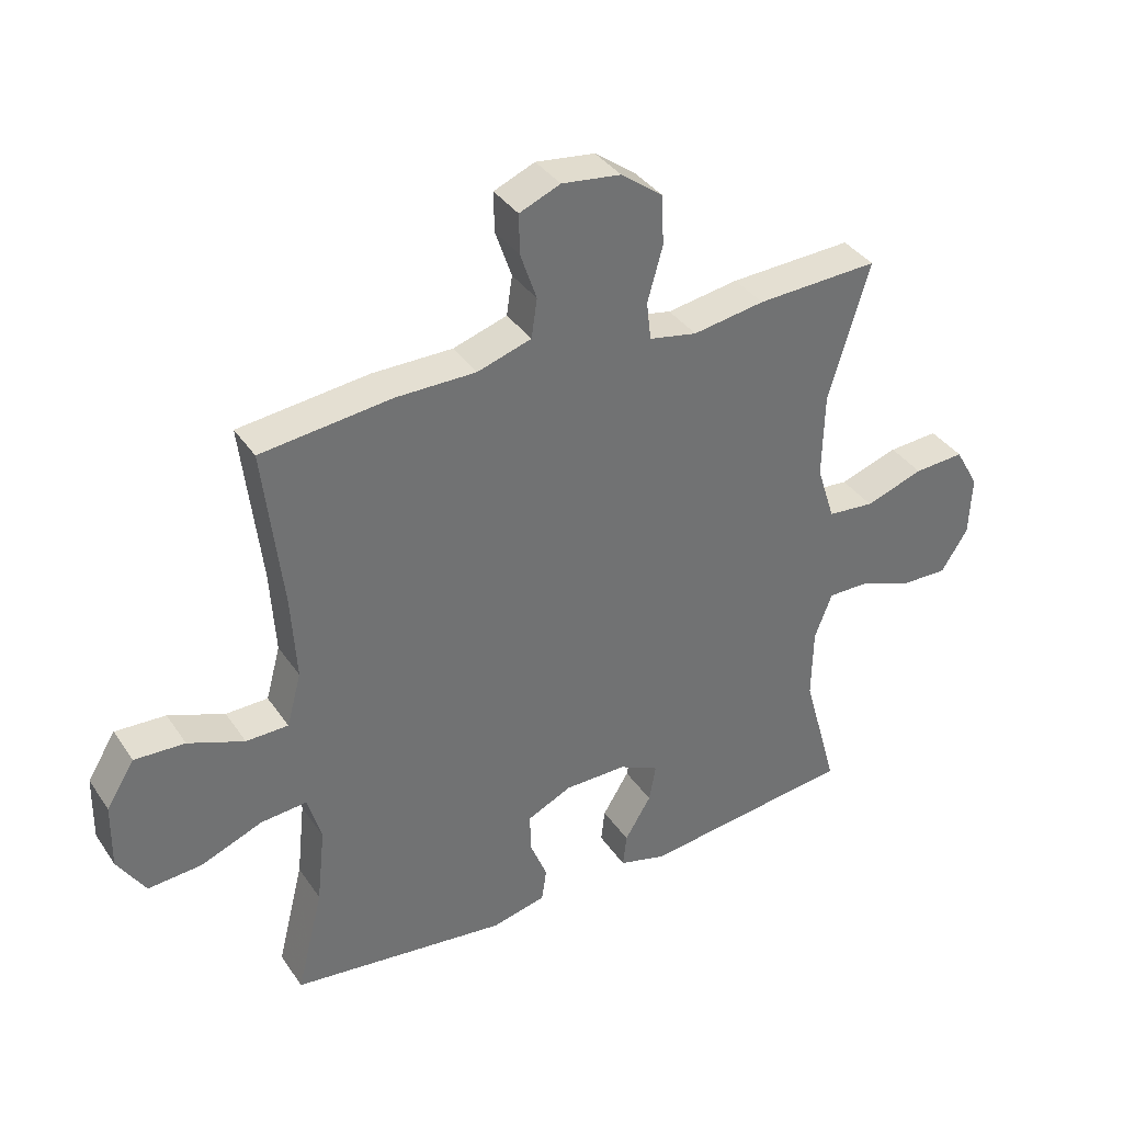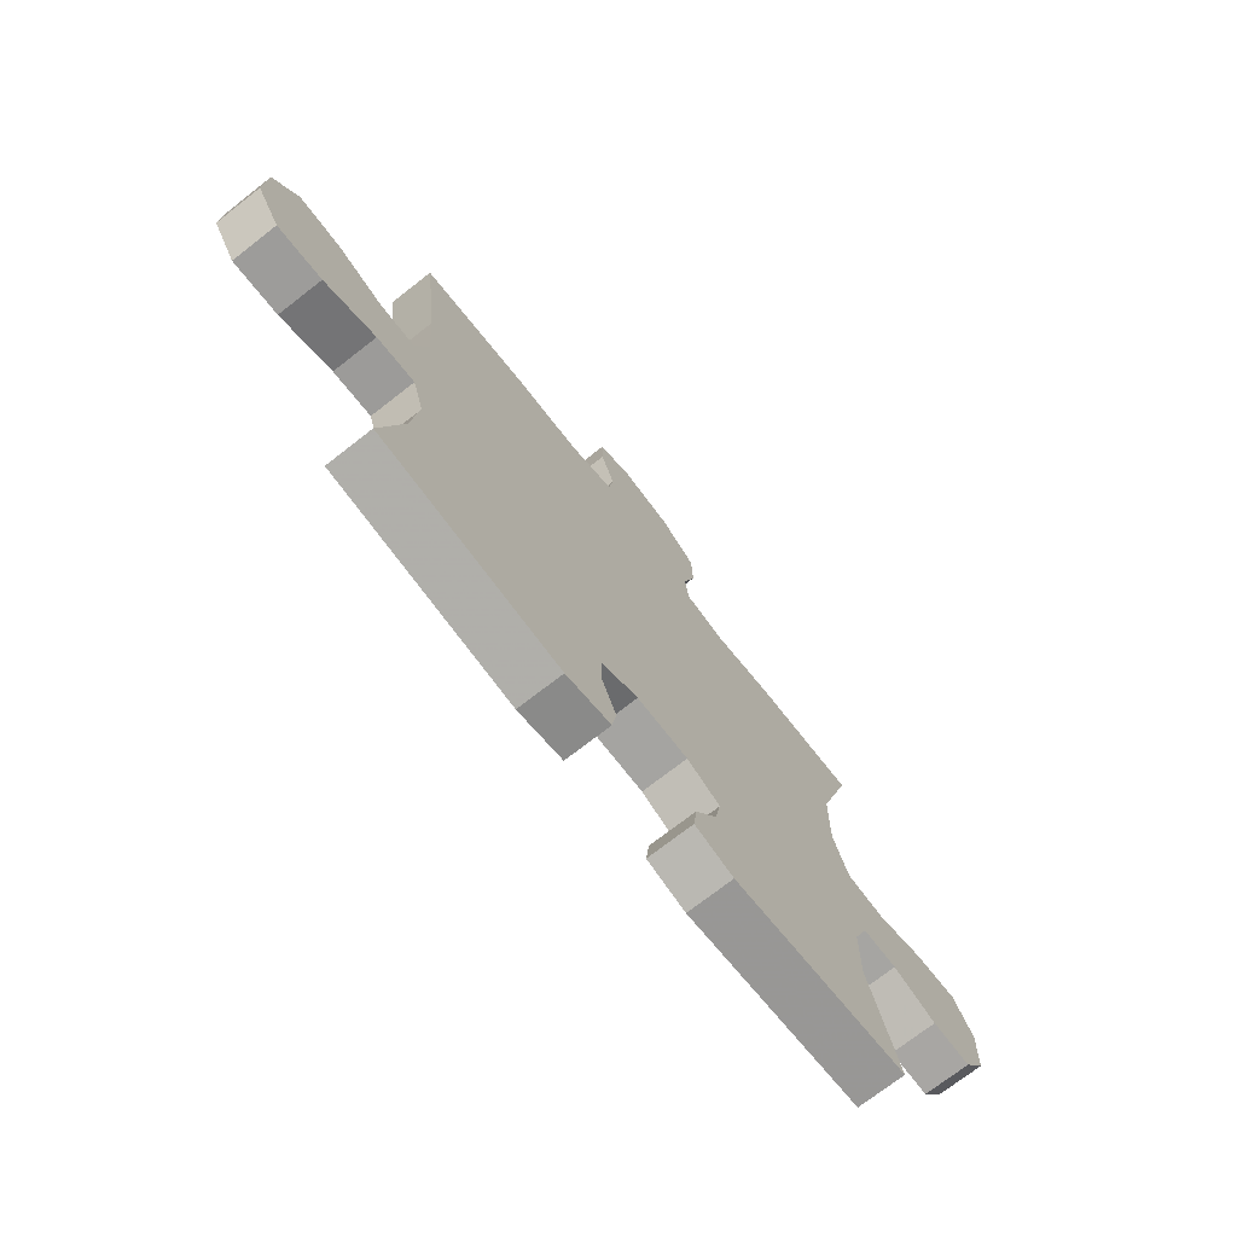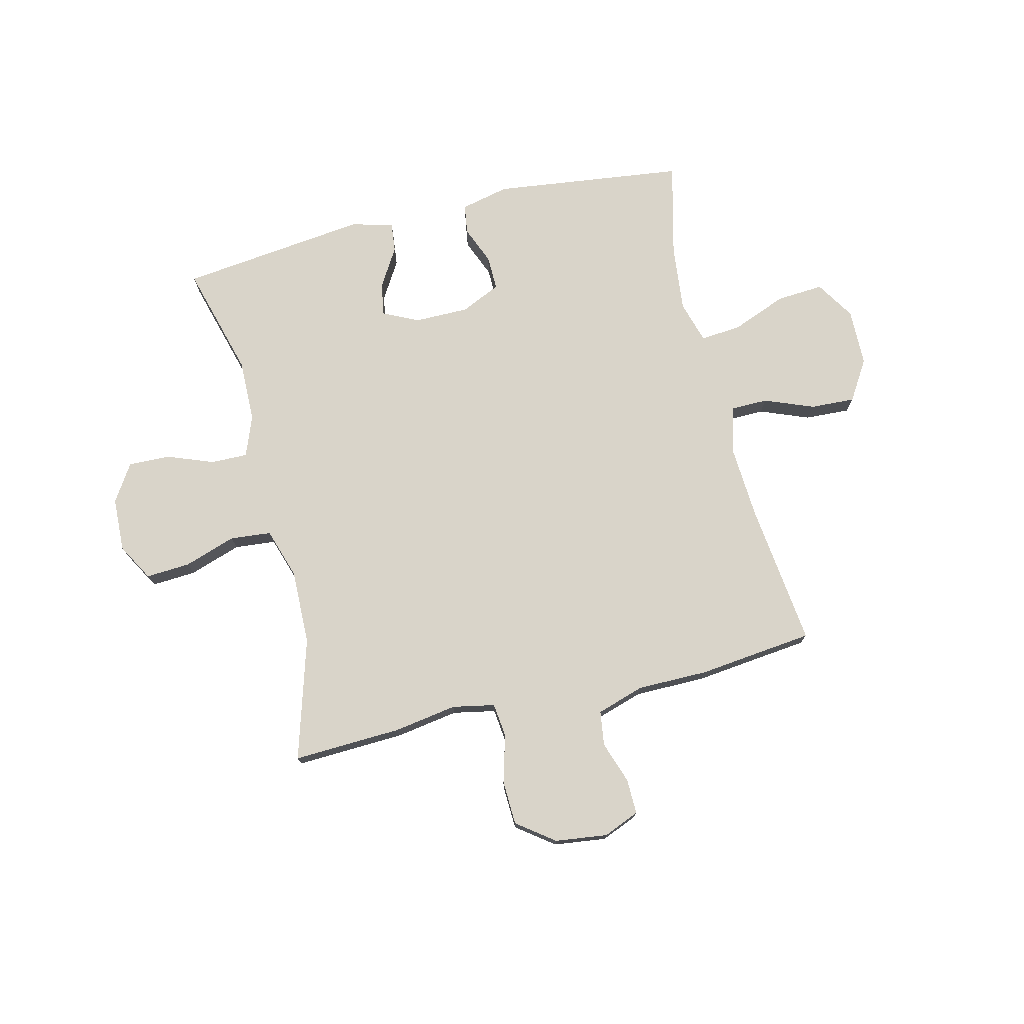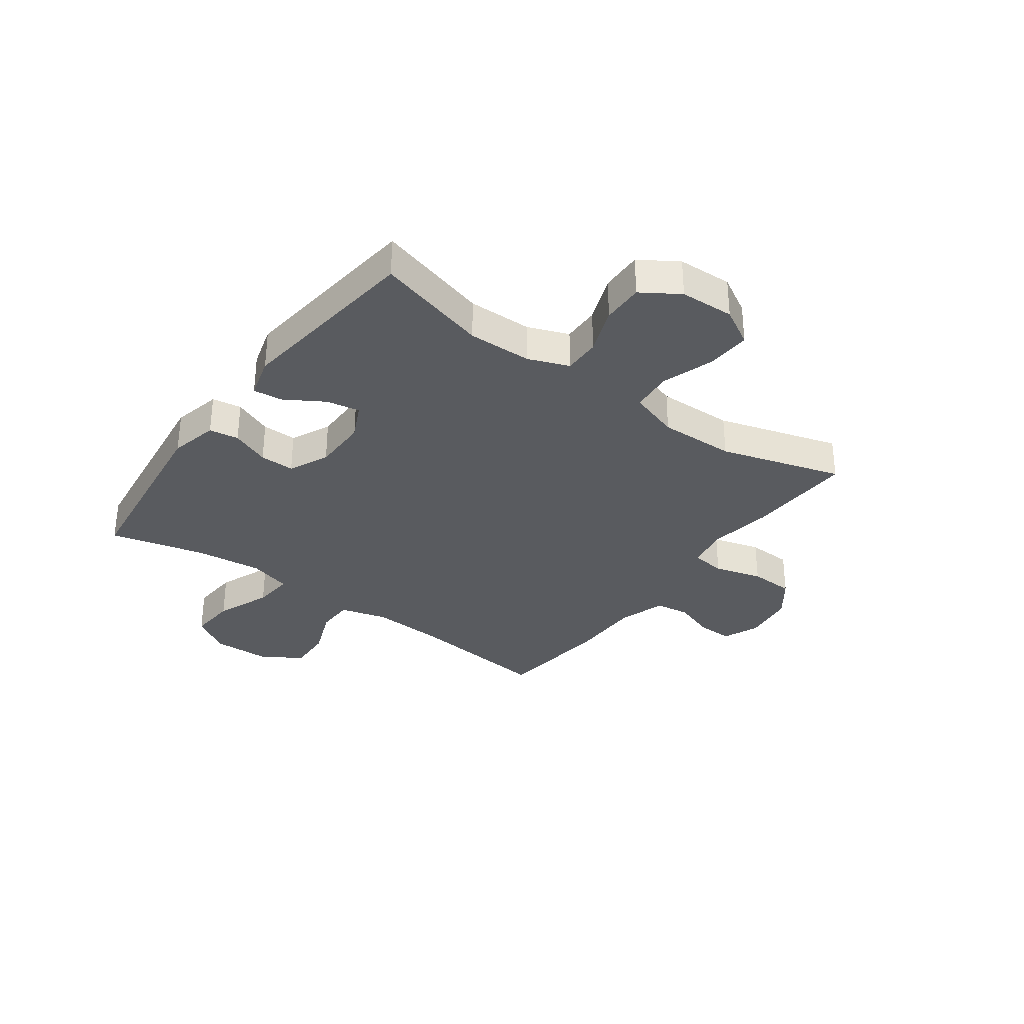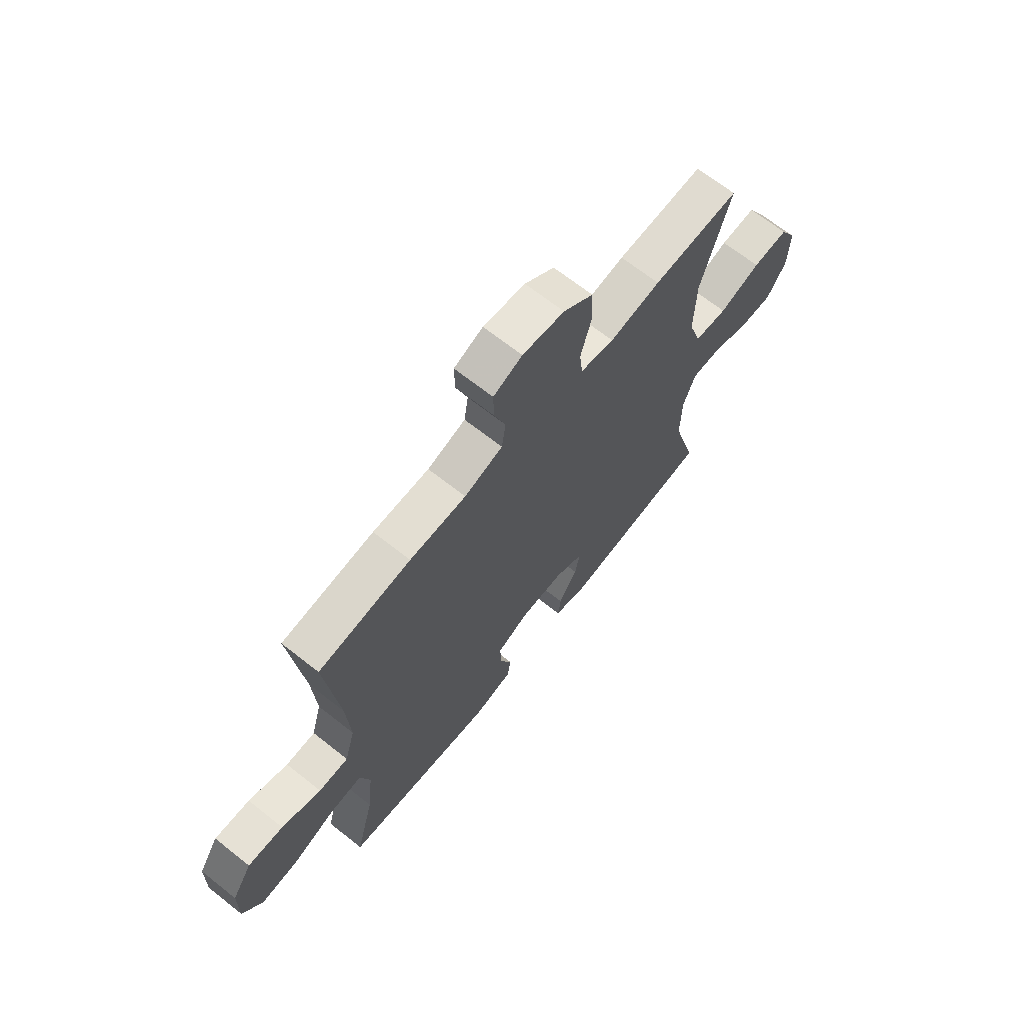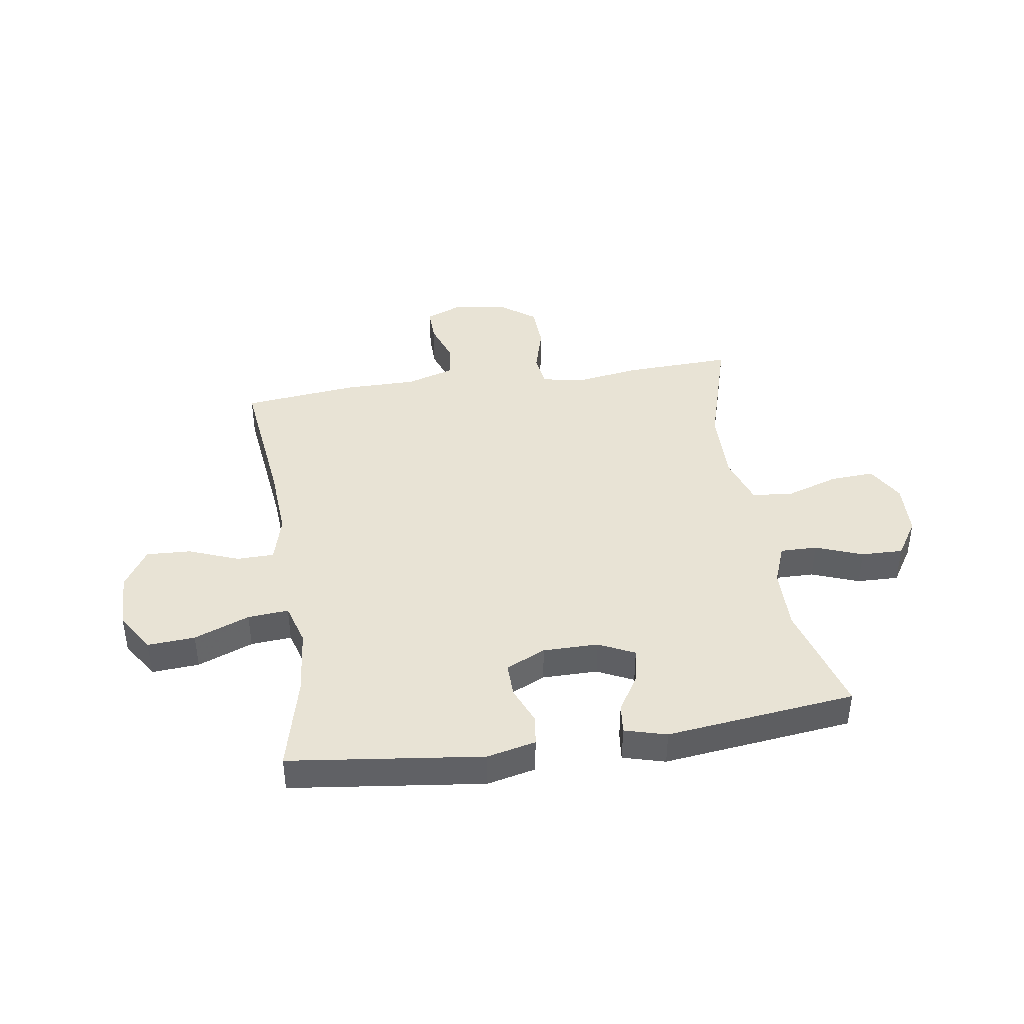
<metadata>
{"format":"obj","ext":"obj","renderer":"f3d","projection":"perspective","resolution":1024,"background":"white","views":[{"elev":36.9,"azim":149.9,"up":"+Z"},{"elev":-73.2,"azim":127.9,"up":"+Z"},{"elev":74.9,"azim":-13.7,"up":"+Y"},{"elev":-32.6,"azim":-126.1,"up":"+Y"},{"elev":67.6,"azim":128.4,"up":"+Z"},{"elev":41.1,"azim":171.3,"up":"+Y"}]}
</metadata>
<code>
v 0.5 0.07 0.5
v 0.47 0.07 0.241
v 0.462 0.07 0.109
v 0.485 0.07 0.024
v 0.552 0.07 0.023
v 0.641 0.07 0.058
v 0.721 0.07 0.062
v 0.766 0.07 -0.01
v 0.768 0.07 -0.114
v 0.724 0.07 -0.184
v 0.639 0.07 -0.178
v 0.54 0.07 -0.139
v 0.467 0.07 -0.133
v 0.445 0.07 -0.209
v 0.458 0.07 -0.331
v 0.5 0.07 -0.5
v 0.155 0.07 -0.543
v 0.068 0.07 -0.523
v 0.06 0.07 -0.47
v 0.088 0.07 -0.401
v 0.089 0.07 -0.339
v 0.018 0.07 -0.306
v -0.081 0.07 -0.306
v -0.145 0.07 -0.337
v -0.134 0.07 -0.397
v -0.092 0.07 -0.466
v -0.086 0.07 -0.519
v -0.161 0.07 -0.54
v -0.5 0.07 -0.5
v -0.444 0.07 -0.298
v -0.446 0.07 -0.184
v -0.474 0.07 -0.111
v -0.54 0.07 -0.112
v -0.624 0.07 -0.144
v -0.699 0.07 -0.146
v -0.742 0.07 -0.079
v -0.746 0.07 0.018
v -0.708 0.07 0.085
v -0.628 0.07 0.08
v -0.535 0.07 0.049
v -0.461 0.07 0.056
v -0.432 0.07 0.146
v -0.435 0.07 0.282
v -0.5 0.07 0.5
v -0.305 0.07 0.492
v -0.191 0.07 0.474
v -0.115 0.07 0.489
v -0.108 0.07 0.55
v -0.132 0.07 0.636
v -0.129 0.07 0.716
v -0.062 0.07 0.766
v 0.032 0.07 0.778
v 0.097 0.07 0.751
v 0.096 0.07 0.688
v 0.07 0.07 0.612
v 0.079 0.07 0.55
v 0.165 0.07 0.523
v 0.292 0.07 0.523
v 0.5 0 0.5
v 0.47 0 0.241
v 0.462 0 0.109
v 0.485 0 0.024
v 0.552 0 0.023
v 0.641 0 0.058
v 0.721 0 0.062
v 0.766 0 -0.01
v 0.768 0 -0.114
v 0.724 0 -0.184
v 0.639 0 -0.178
v 0.54 0 -0.139
v 0.467 0 -0.133
v 0.445 0 -0.209
v 0.458 0 -0.331
v 0.5 0 -0.5
v 0.155 0 -0.543
v 0.068 0 -0.523
v 0.06 0 -0.47
v 0.088 0 -0.401
v 0.089 0 -0.339
v 0.018 0 -0.306
v -0.081 0 -0.306
v -0.145 0 -0.337
v -0.134 0 -0.397
v -0.092 0 -0.466
v -0.086 0 -0.519
v -0.161 0 -0.54
v -0.5 0 -0.5
v -0.444 0 -0.298
v -0.446 0 -0.184
v -0.474 0 -0.111
v -0.54 0 -0.112
v -0.624 0 -0.144
v -0.699 0 -0.146
v -0.742 0 -0.079
v -0.746 0 0.018
v -0.708 0 0.085
v -0.628 0 0.08
v -0.535 0 0.049
v -0.461 0 0.056
v -0.432 0 0.146
v -0.435 0 0.282
v -0.5 0 0.5
v -0.305 0 0.492
v -0.191 0 0.474
v -0.115 0 0.489
v -0.108 0 0.55
v -0.132 0 0.636
v -0.129 0 0.716
v -0.062 0 0.766
v 0.032 0 0.778
v 0.097 0 0.751
v 0.096 0 0.688
v 0.07 0 0.612
v 0.079 0 0.55
v 0.165 0 0.523
v 0.292 0 0.523
f 57 58 1 2
f 56 57 2 3
f 53 54 55
f 52 53 55
f 51 52 55
f 50 51 55
f 49 50 55
f 48 49 55
f 47 48 55 56
f 43 44 45 46
f 42 43 46 47
f 56 3 4
f 47 56 4
f 42 47 4
f 41 42 4
f 38 39 40
f 37 38 40
f 36 37 40
f 35 36 40
f 34 35 40
f 33 34 40
f 40 41 4
f 33 40 4
f 32 33 4
f 28 29 30
f 27 28 30
f 26 27 30
f 25 26 30
f 24 25 30 31
f 32 4 5
f 31 32 5
f 24 31 5
f 23 24 5
f 18 19 20
f 17 18 20
f 16 17 20
f 15 16 20
f 14 15 20 21
f 13 14 21 22
f 10 11 12
f 9 10 12
f 8 9 12
f 7 8 12
f 6 7 12
f 5 6 12
f 5 12 13
f 5 13 22 23
f 60 59 116 115
f 61 60 115 114
f 113 112 111
f 113 111 110
f 113 110 109
f 113 109 108
f 113 108 107
f 113 107 106
f 114 113 106 105
f 104 103 102 101
f 105 104 101 100
f 62 61 114
f 62 114 105
f 62 105 100
f 62 100 99
f 98 97 96
f 98 96 95
f 98 95 94
f 98 94 93
f 98 93 92
f 98 92 91
f 62 99 98
f 62 98 91
f 62 91 90
f 88 87 86
f 88 86 85
f 88 85 84
f 88 84 83
f 89 88 83 82
f 63 62 90
f 63 90 89
f 63 89 82
f 63 82 81
f 78 77 76
f 78 76 75
f 78 75 74
f 78 74 73
f 79 78 73 72
f 80 79 72 71
f 70 69 68
f 70 68 67
f 70 67 66
f 70 66 65
f 70 65 64
f 70 64 63
f 71 70 63
f 81 80 71 63
f 1 59 60 2
f 2 60 61 3
f 3 61 62 4
f 4 62 63 5
f 5 63 64 6
f 6 64 65 7
f 7 65 66 8
f 8 66 67 9
f 9 67 68 10
f 10 68 69 11
f 11 69 70 12
f 12 70 71 13
f 13 71 72 14
f 14 72 73 15
f 15 73 74 16
f 16 74 75 17
f 17 75 76 18
f 18 76 77 19
f 19 77 78 20
f 20 78 79 21
f 21 79 80 22
f 22 80 81 23
f 23 81 82 24
f 24 82 83 25
f 25 83 84 26
f 26 84 85 27
f 27 85 86 28
f 28 86 87 29
f 29 87 88 30
f 30 88 89 31
f 31 89 90 32
f 32 90 91 33
f 33 91 92 34
f 34 92 93 35
f 35 93 94 36
f 36 94 95 37
f 37 95 96 38
f 38 96 97 39
f 39 97 98 40
f 40 98 99 41
f 41 99 100 42
f 42 100 101 43
f 43 101 102 44
f 44 102 103 45
f 45 103 104 46
f 46 104 105 47
f 47 105 106 48
f 48 106 107 49
f 49 107 108 50
f 50 108 109 51
f 51 109 110 52
f 52 110 111 53
f 53 111 112 54
f 54 112 113 55
f 55 113 114 56
f 56 114 115 57
f 57 115 116 58
f 58 116 59 1

</code>
